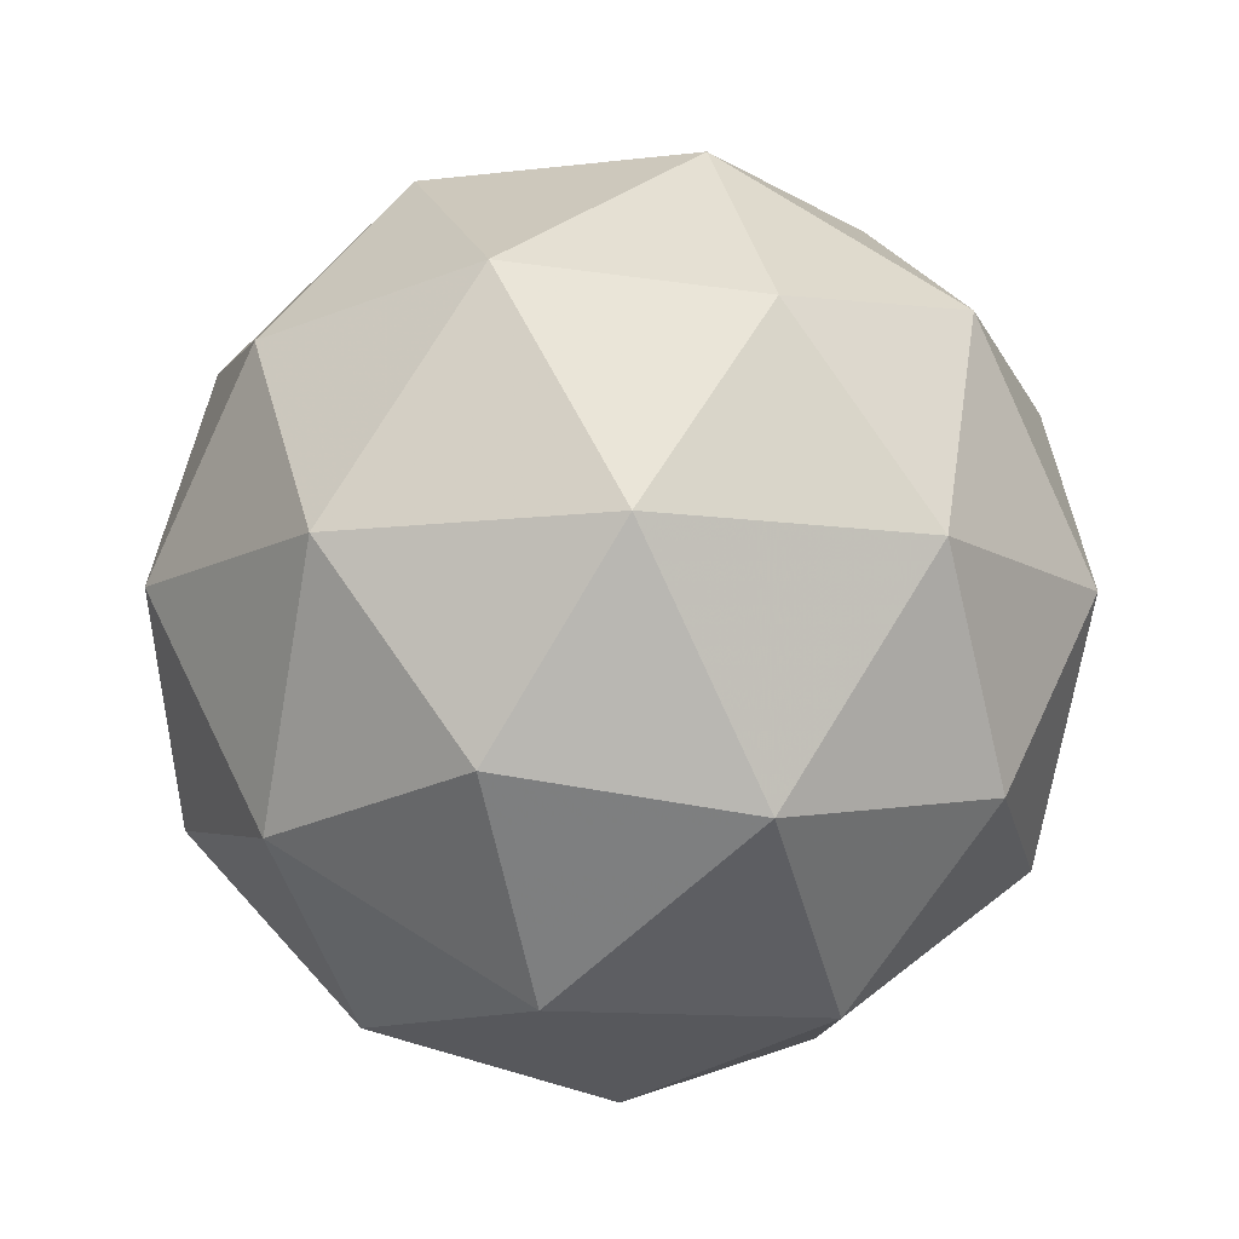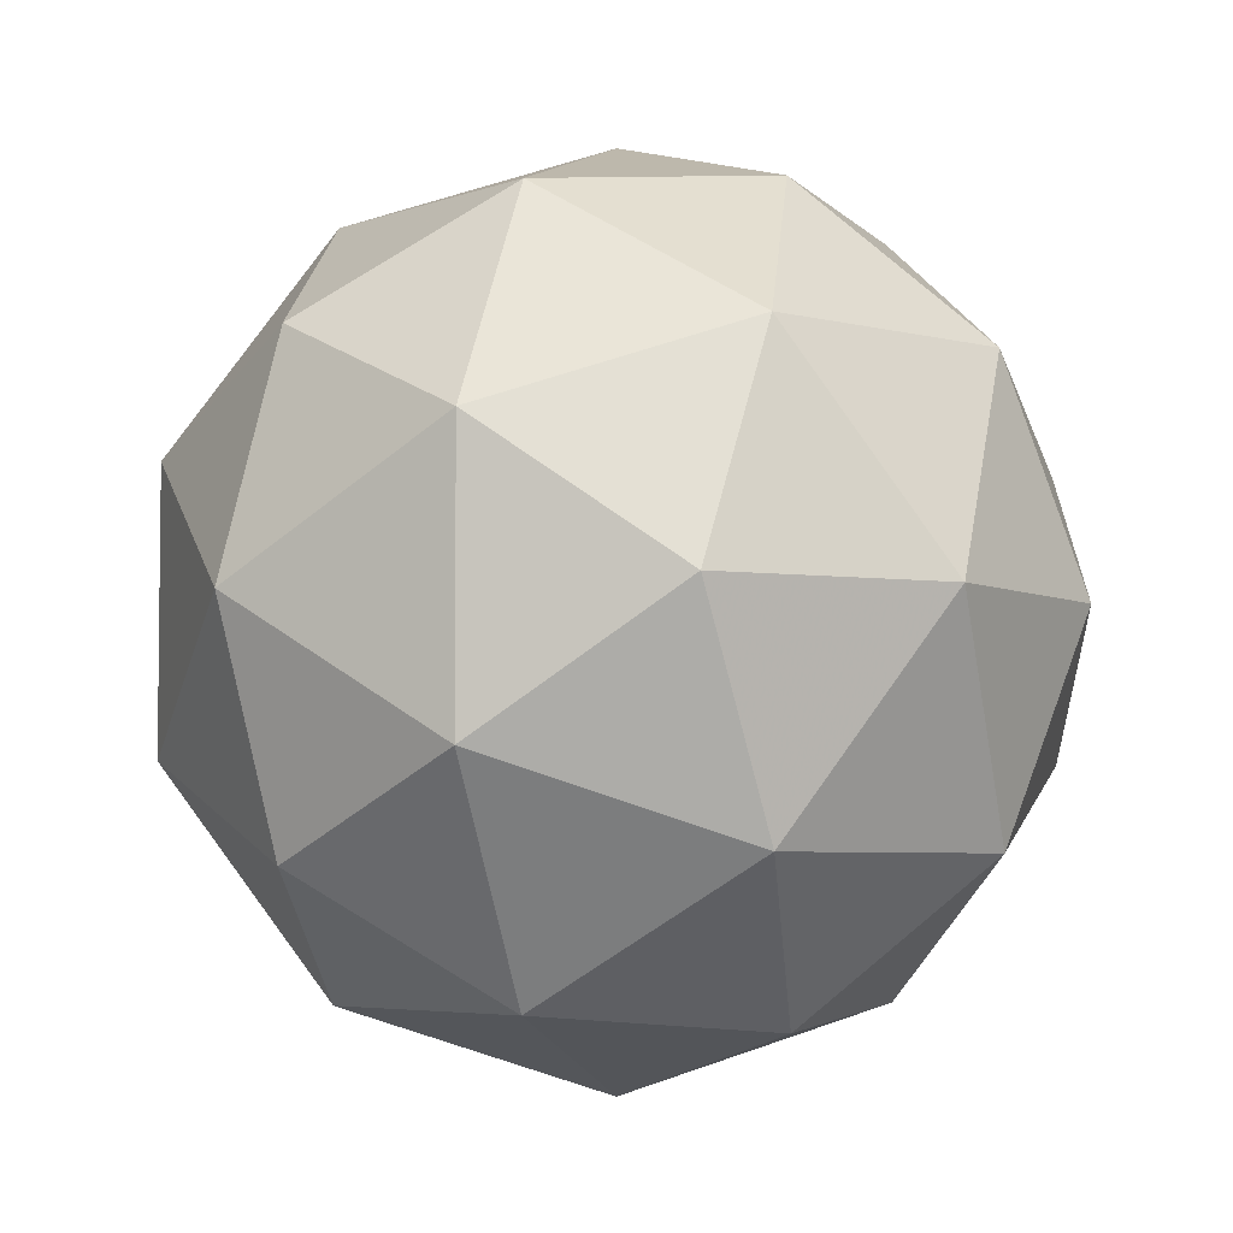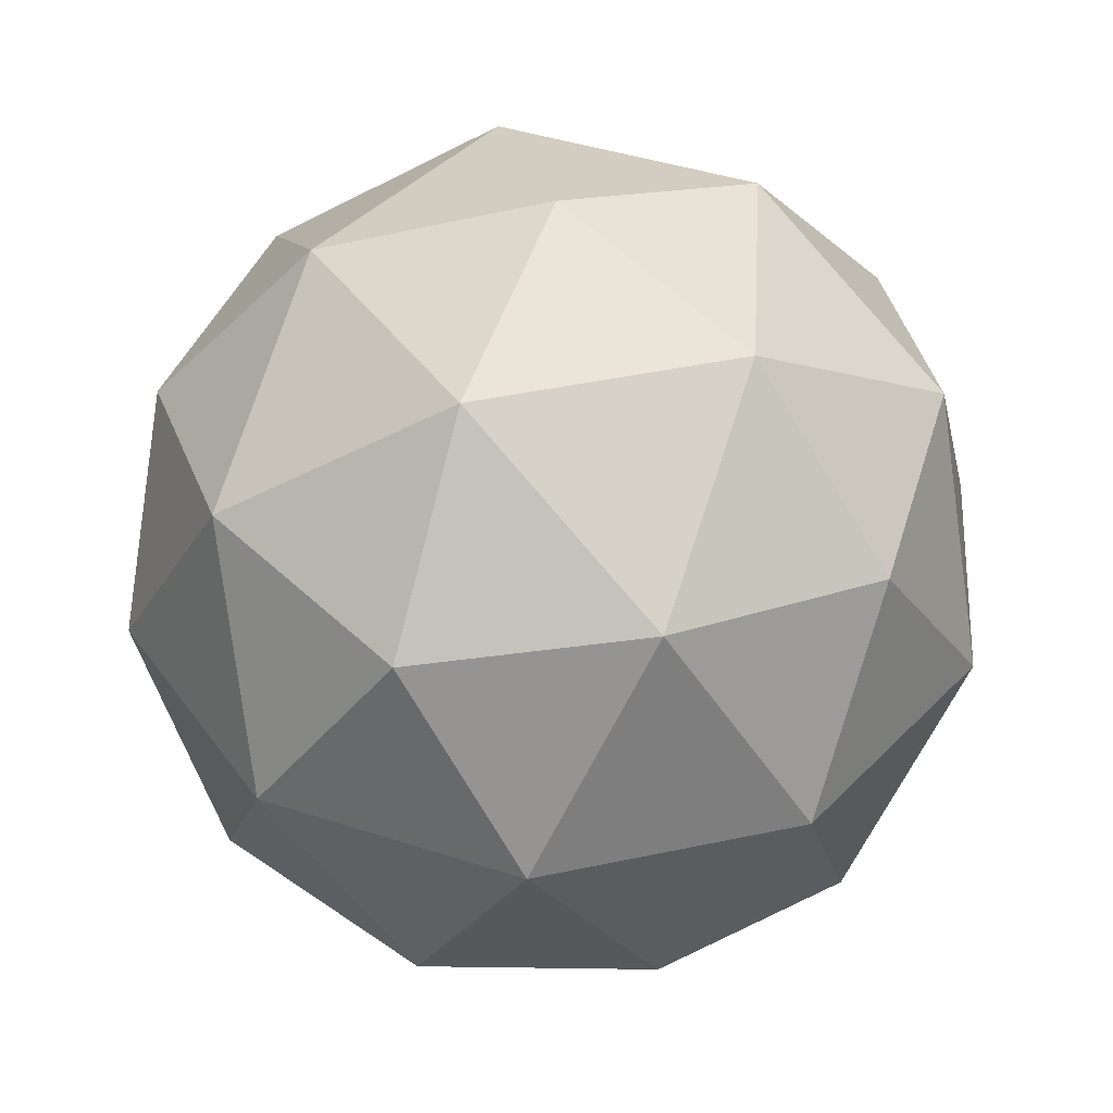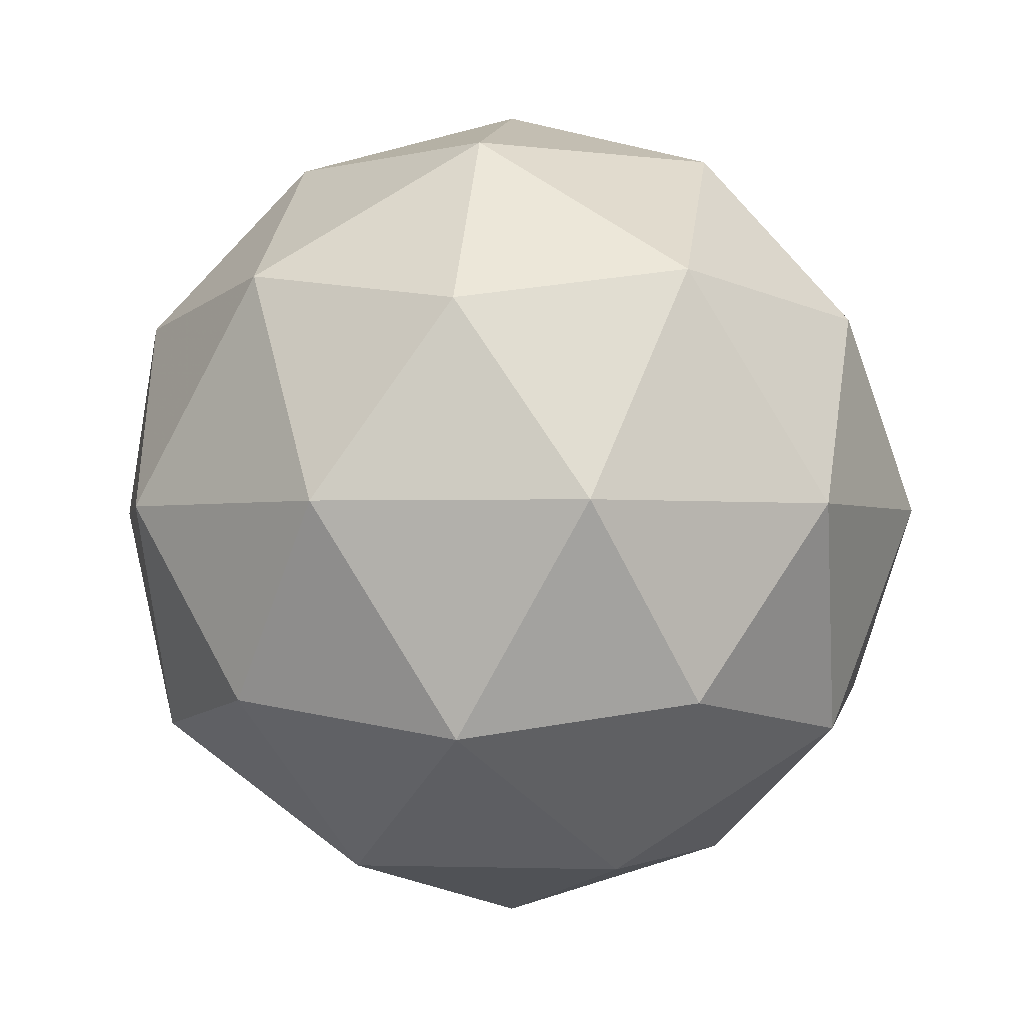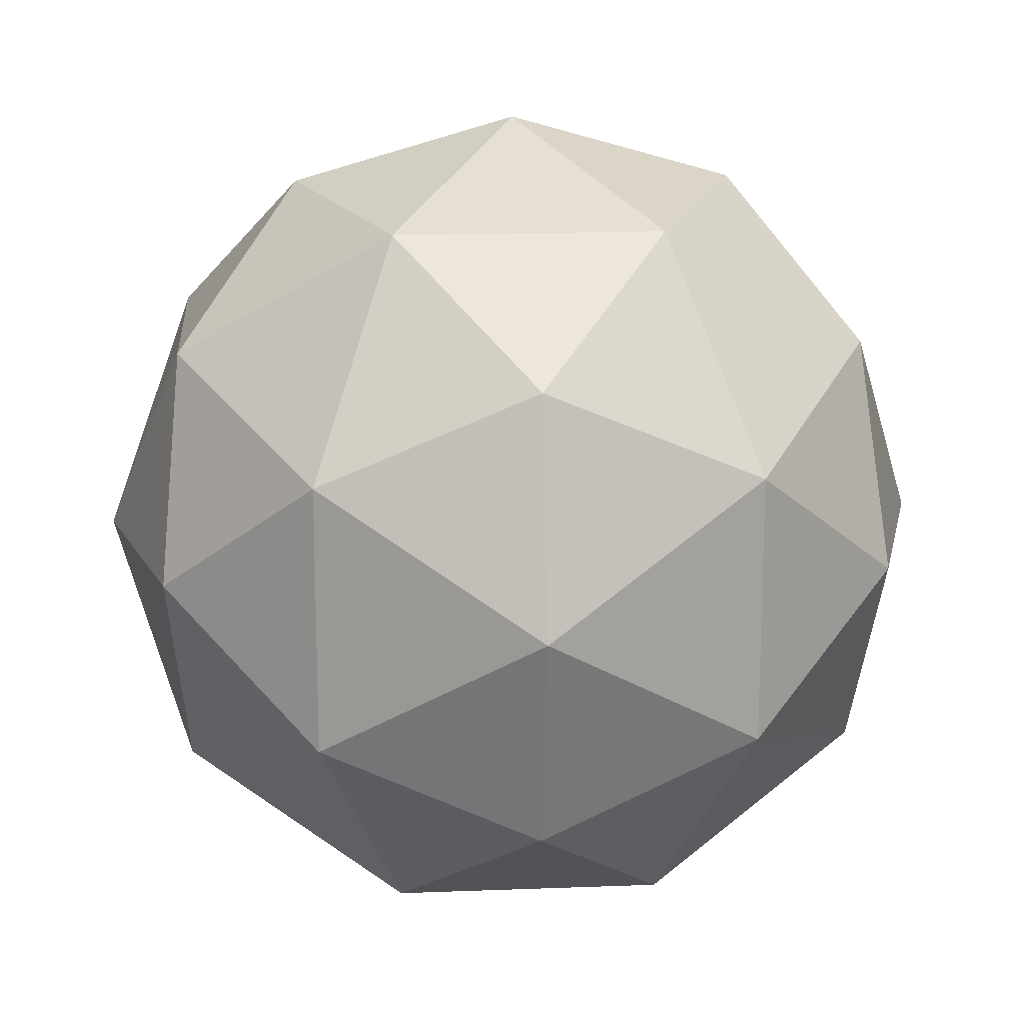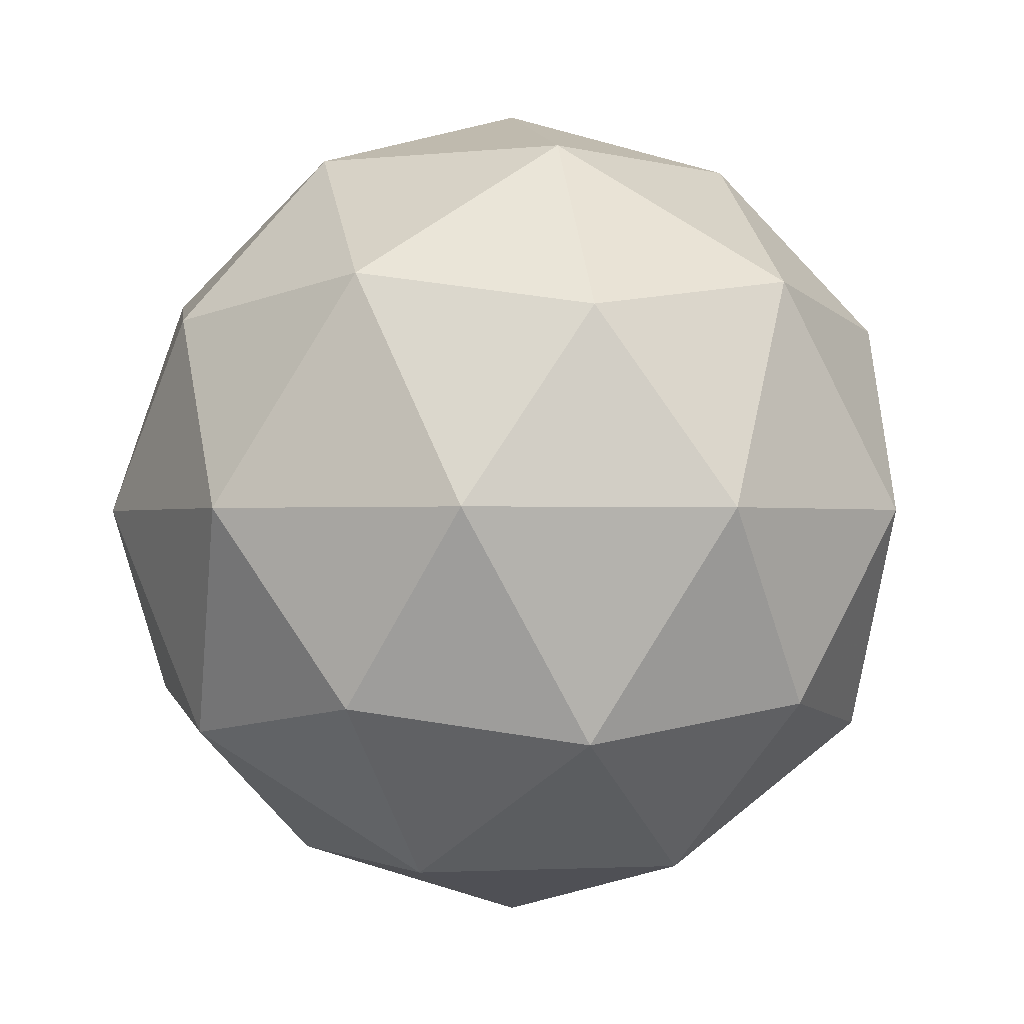
<metadata>
{"format":"obj","ext":"obj","renderer":"f3d","projection":"perspective","resolution":1024,"background":"white","views":[{"elev":-11.2,"azim":-1.3,"up":"+Y"},{"elev":-4.8,"azim":-72.1,"up":"+Z"},{"elev":41.9,"azim":39.5,"up":"+Y"},{"elev":-1.6,"azim":26.3,"up":"+Y"},{"elev":16.9,"azim":-126.2,"up":"+Z"},{"elev":-0.7,"azim":150.3,"up":"+Y"}]}
</metadata>
<code>
g RMDVL-i9-g81-s1504
v -8418 3121 -1029
v -8329 3152 -964.3
v -8453 3152 -924.1
v -8266 3237 -918.7
v -8240 3220 -1029
v -8529 3152 -1029
v -8453 3152 -1134
v -8329 3152 -1094
v -8219 3331 -964.3
v -8476 3237 -850.5
v -8363 3220 -859.3
v -8418 3331 -819.1
v -8606 3237 -1029
v -8563 3220 -924.1
v -8618 3331 -964.3
v -8476 3237 -1208
v -8563 3220 -1134
v -8542 3331 -1199
v -8266 3237 -1140
v -8363 3220 -1199
v -8295 3331 -1199
v -8295 3331 -859.3
v -8542 3331 -859.3
v -8618 3331 -1094
v -8418 3331 -1239
v -8219 3331 -1094
v -8360 3425 -850.5
v -8274 3441 -924.1
v -8384 3509 -924.1
v -8570 3425 -918.7
v -8474 3441 -859.3
v -8508 3509 -964.3
v -8570 3425 -1140
v -8597 3441 -1029
v -8508 3509 -1094
v -8360 3425 -1208
v -8474 3441 -1199
v -8384 3509 -1134
v -8231 3425 -1029
v -8274 3441 -1134
v -8308 3509 -1029
v -8418 3541 -1029
f 1 2 3
f 4 2 5
f 1 3 6
f 1 6 7
f 1 7 8
f 4 5 9
f 10 11 12
f 13 14 15
f 16 17 18
f 19 20 21
f 4 9 22
f 10 12 23
f 13 15 24
f 16 18 25
f 19 21 26
f 27 28 29
f 30 31 32
f 33 34 35
f 36 37 38
f 39 40 41
f 41 38 42
f 41 40 38
f 40 36 38
f 38 35 42
f 38 37 35
f 37 33 35
f 35 32 42
f 35 34 32
f 34 30 32
f 32 29 42
f 32 31 29
f 31 27 29
f 29 41 42
f 29 28 41
f 28 39 41
f 26 40 39
f 26 21 40
f 21 36 40
f 25 37 36
f 25 18 37
f 18 33 37
f 24 34 33
f 24 15 34
f 15 30 34
f 23 31 30
f 23 12 31
f 12 27 31
f 22 28 27
f 22 9 28
f 9 39 28
f 21 25 36
f 21 20 25
f 20 16 25
f 18 24 33
f 18 17 24
f 17 13 24
f 15 23 30
f 15 14 23
f 14 10 23
f 12 22 27
f 12 11 22
f 11 4 22
f 9 26 39
f 9 5 26
f 5 19 26
f 8 20 19
f 8 7 20
f 7 16 20
f 7 17 16
f 7 6 17
f 6 13 17
f 6 14 13
f 6 3 14
f 3 10 14
f 5 8 19
f 5 2 8
f 2 1 8
f 3 11 10
f 3 2 11
f 2 4 11
f 2 4 11

</code>
